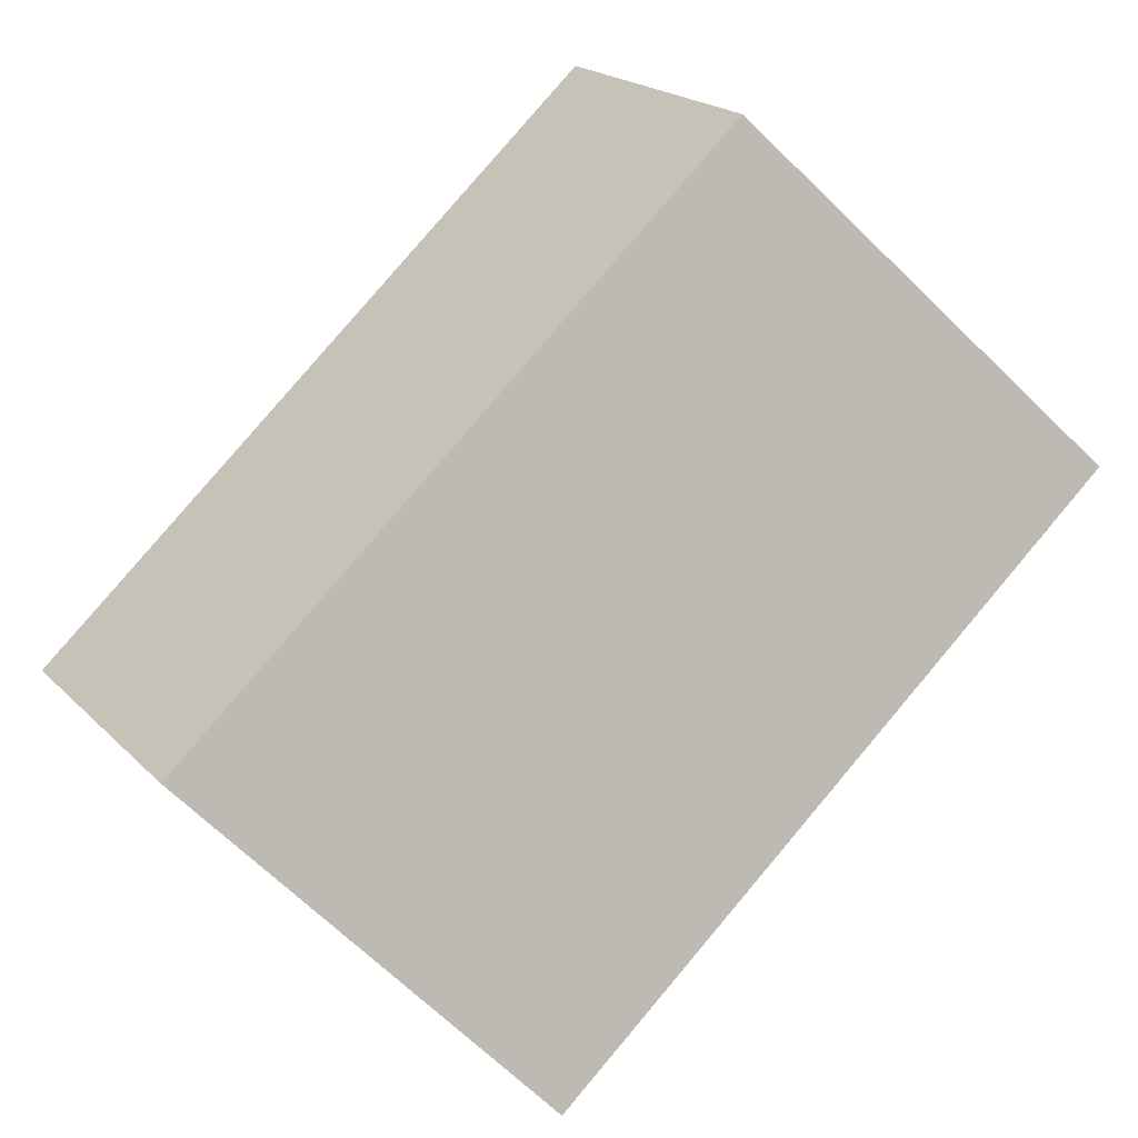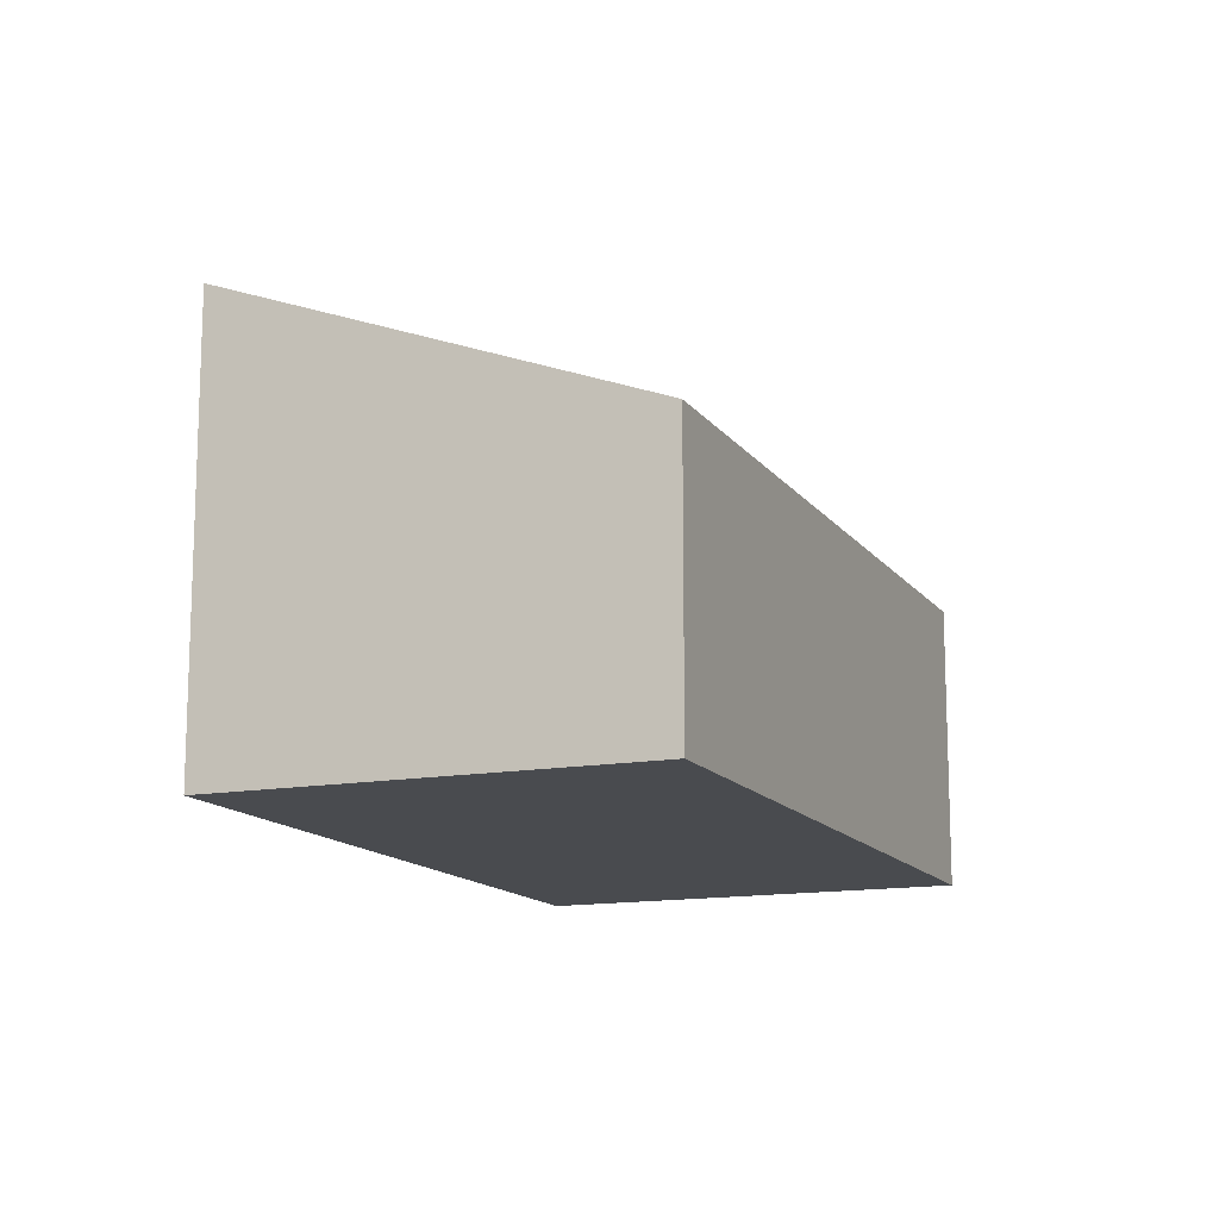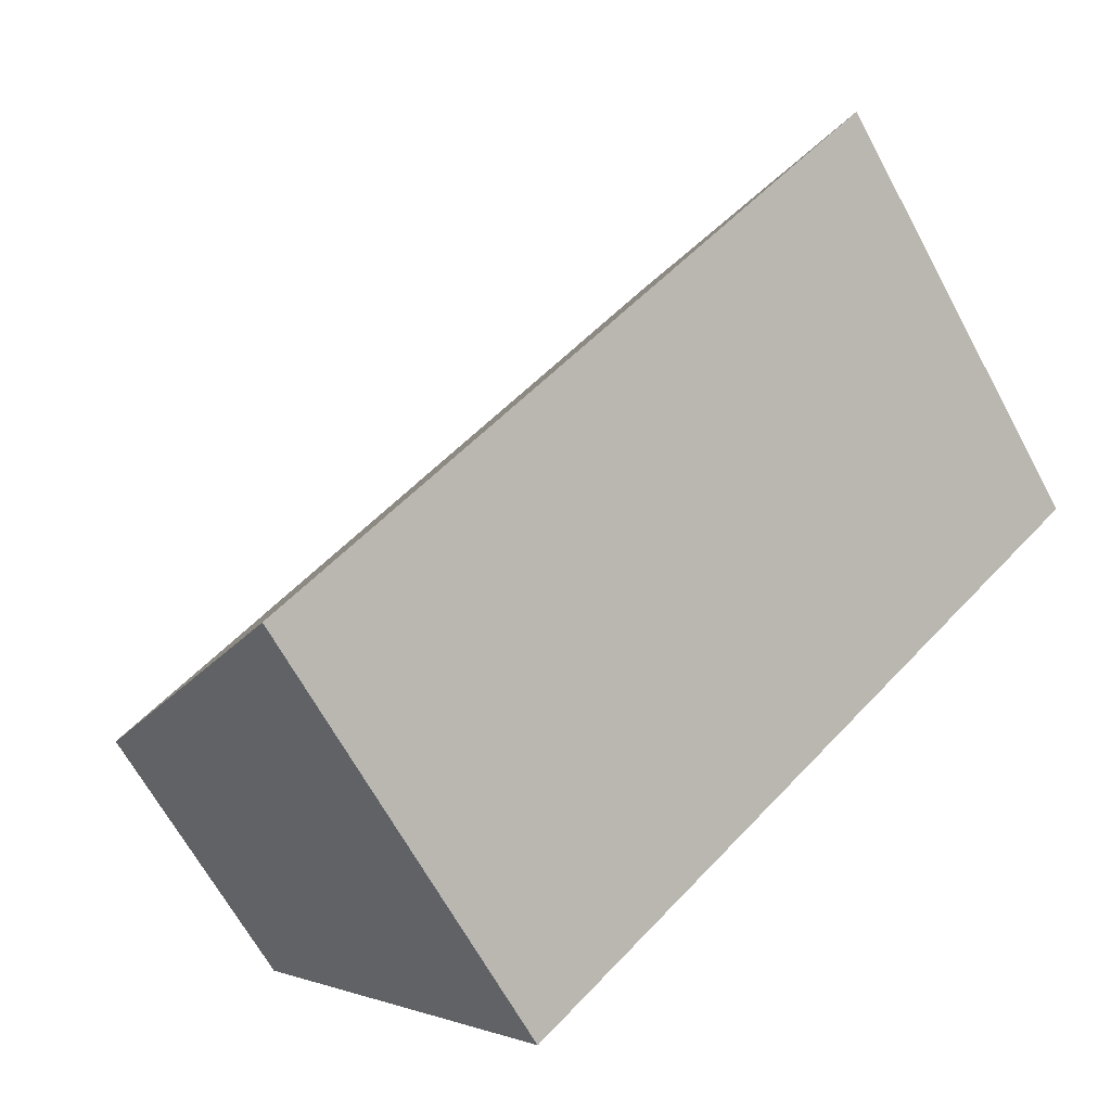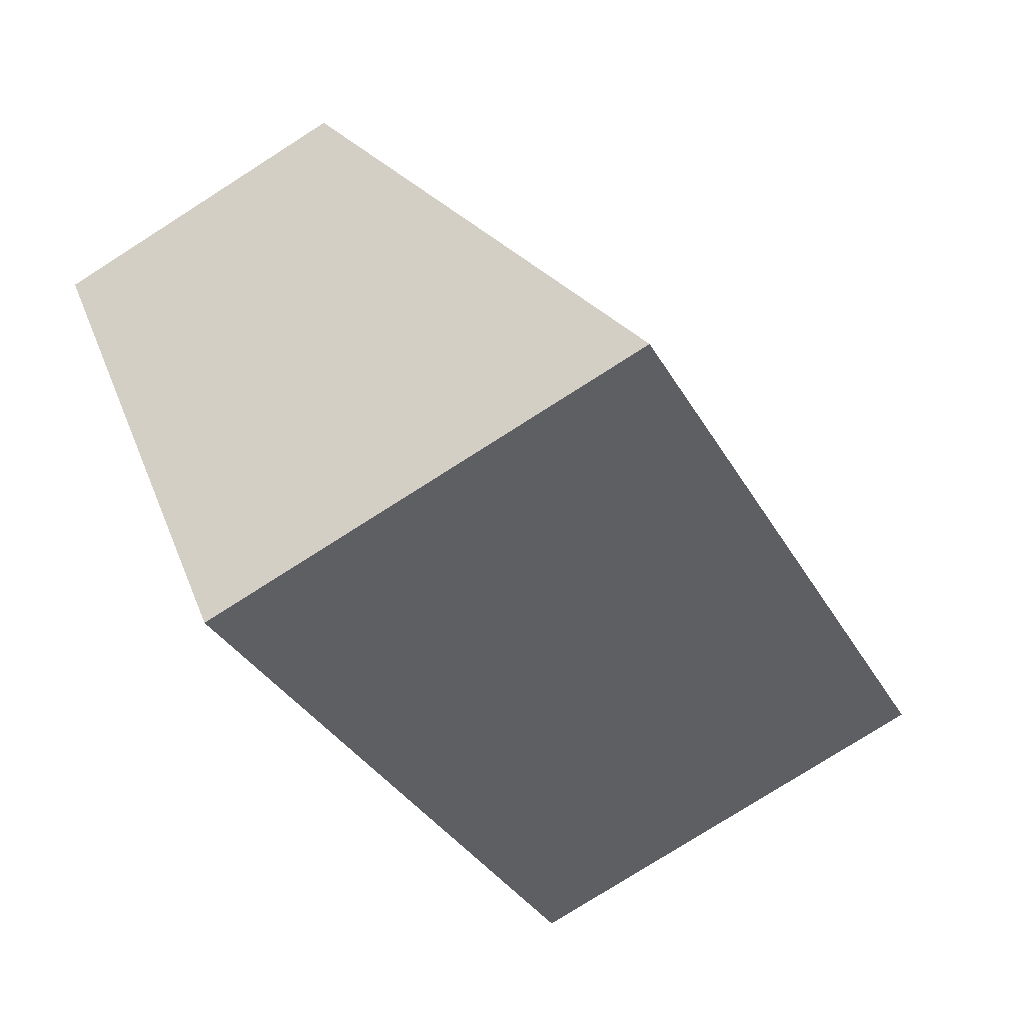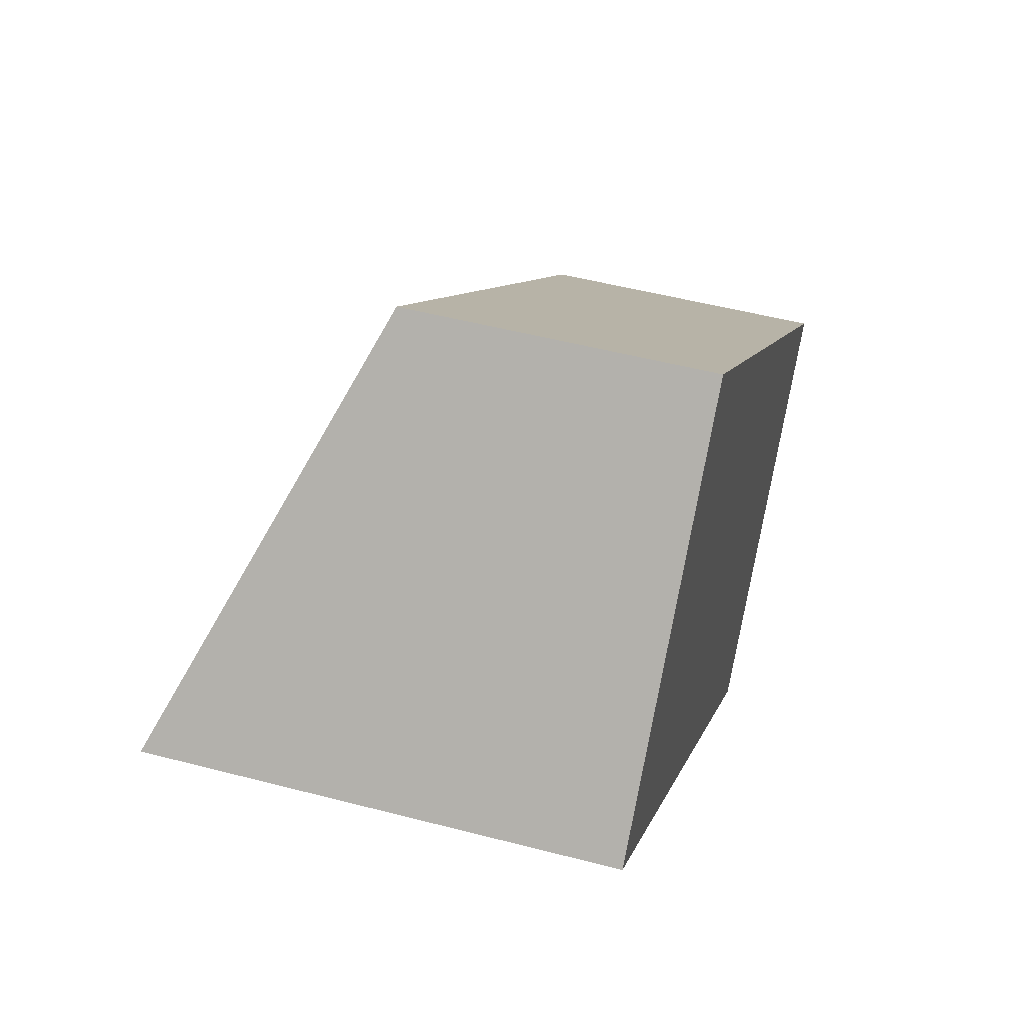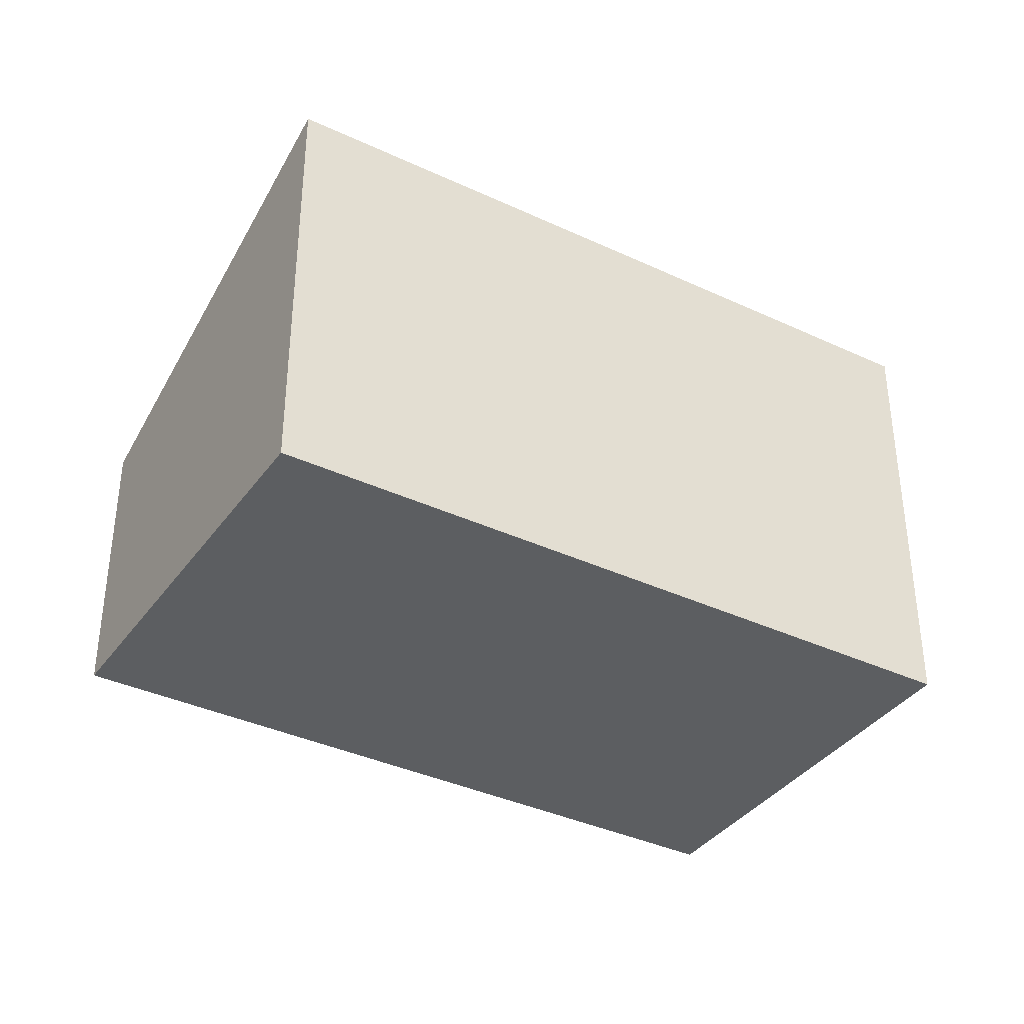
<metadata>
{"format":"obj","ext":"obj","renderer":"f3d","projection":"perspective","resolution":1024,"background":"white","views":[{"elev":20.2,"azim":149.7,"up":"+Z"},{"elev":-13.8,"azim":-25.8,"up":"+Y"},{"elev":-65.7,"azim":-151.6,"up":"+Z"},{"elev":-77.4,"azim":122.5,"up":"+Z"},{"elev":50.5,"azim":-74.0,"up":"+Z"},{"elev":-37.3,"azim":-169.3,"up":"+Y"}]}
</metadata>
<code>
v  4.055 3.181 -3.608
v  2.094 2.043 2.319
v  6.149 2.043 -1.289
v  0 3.181 1.948e-16
v  4.055 2.209e-16 -3.608
v  6.149 7.893e-17 -1.289
v  0 0 0
v  2.094 -1.42e-16 2.319
g defaultobject
f 1 2 3
f 2 1 4
f 3 5 1
f 5 3 6
f 5 4 1
f 4 5 7
f 7 2 4
f 2 7 8
f 8 3 2
f 3 8 6
f 8 5 6
f 5 8 7

</code>
